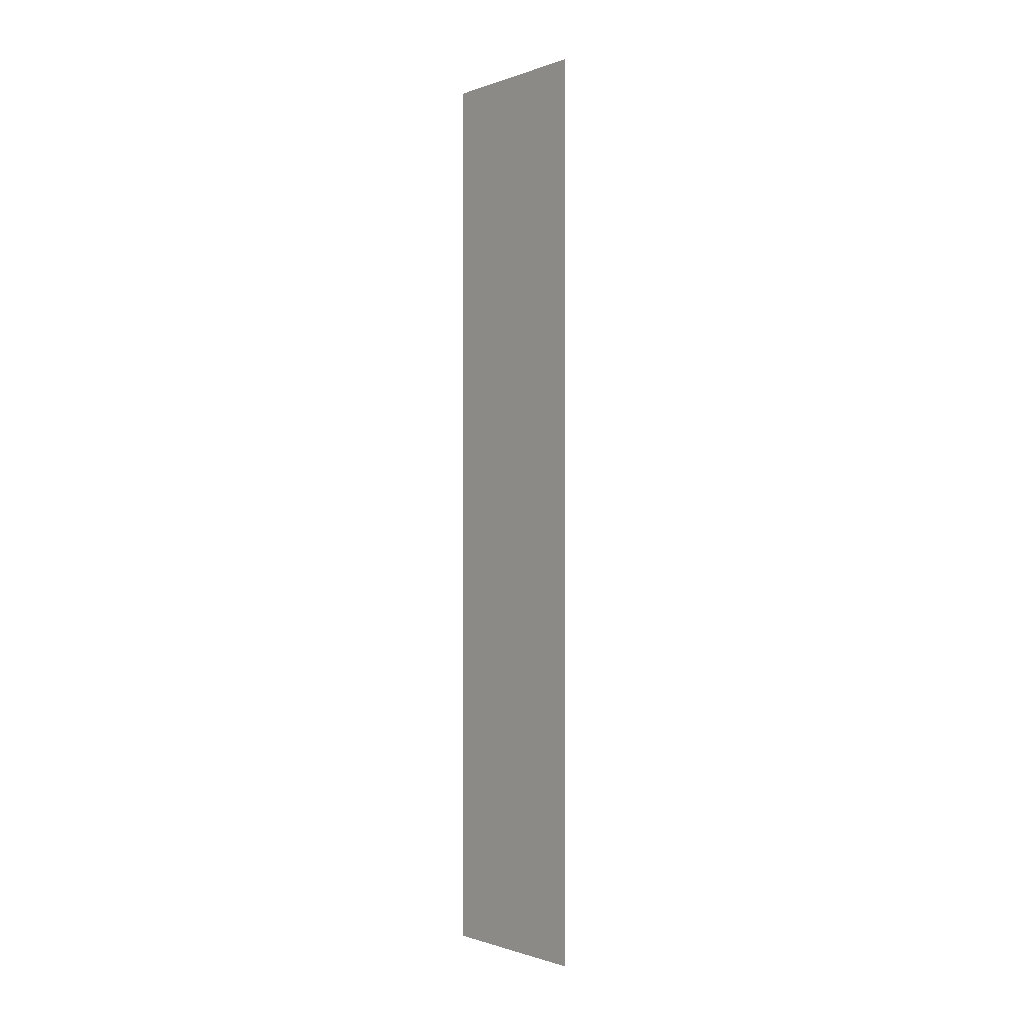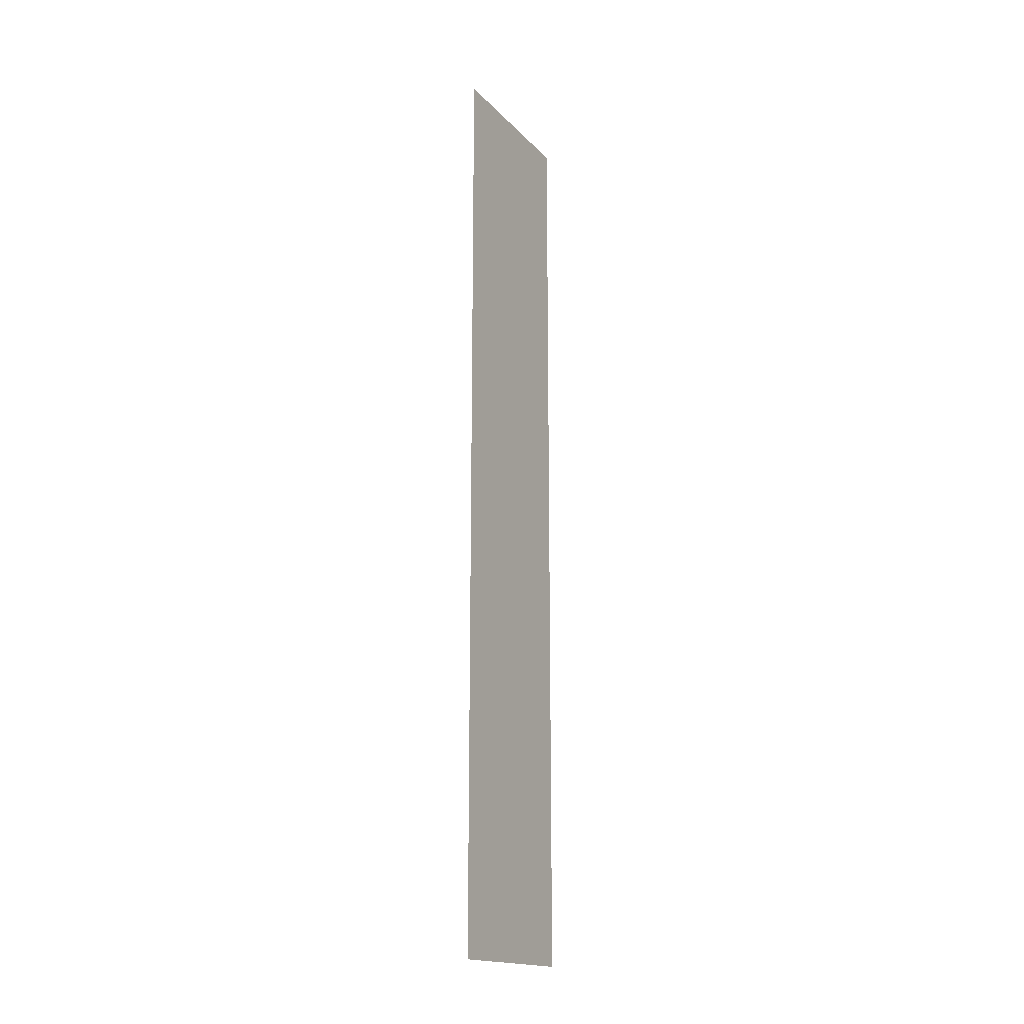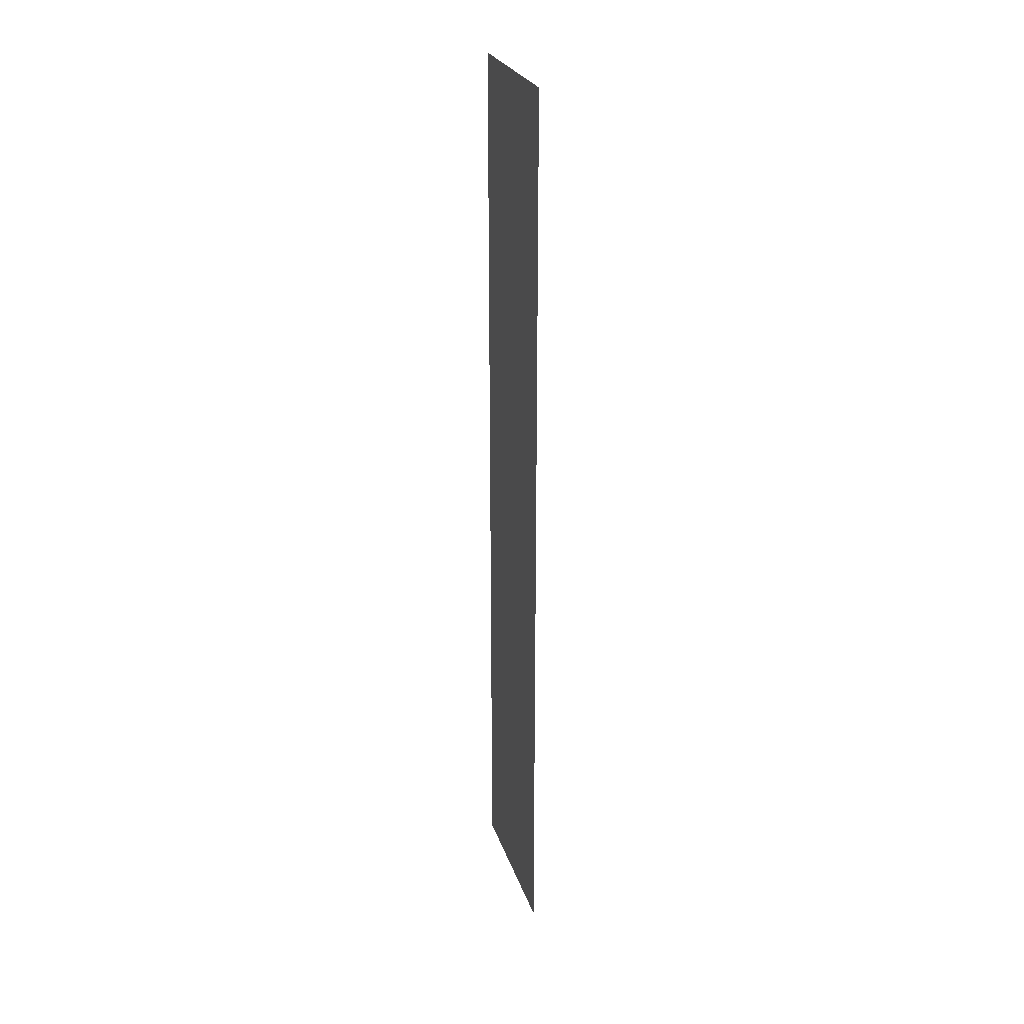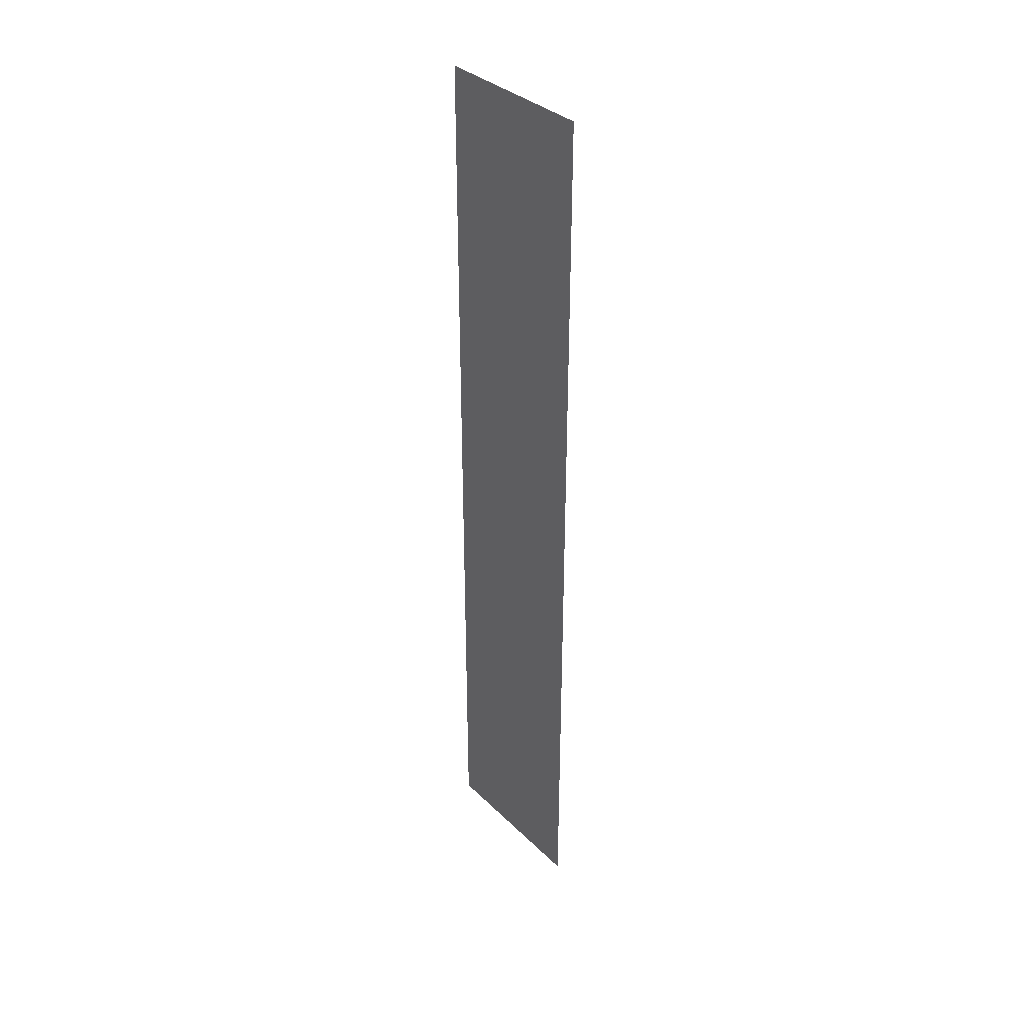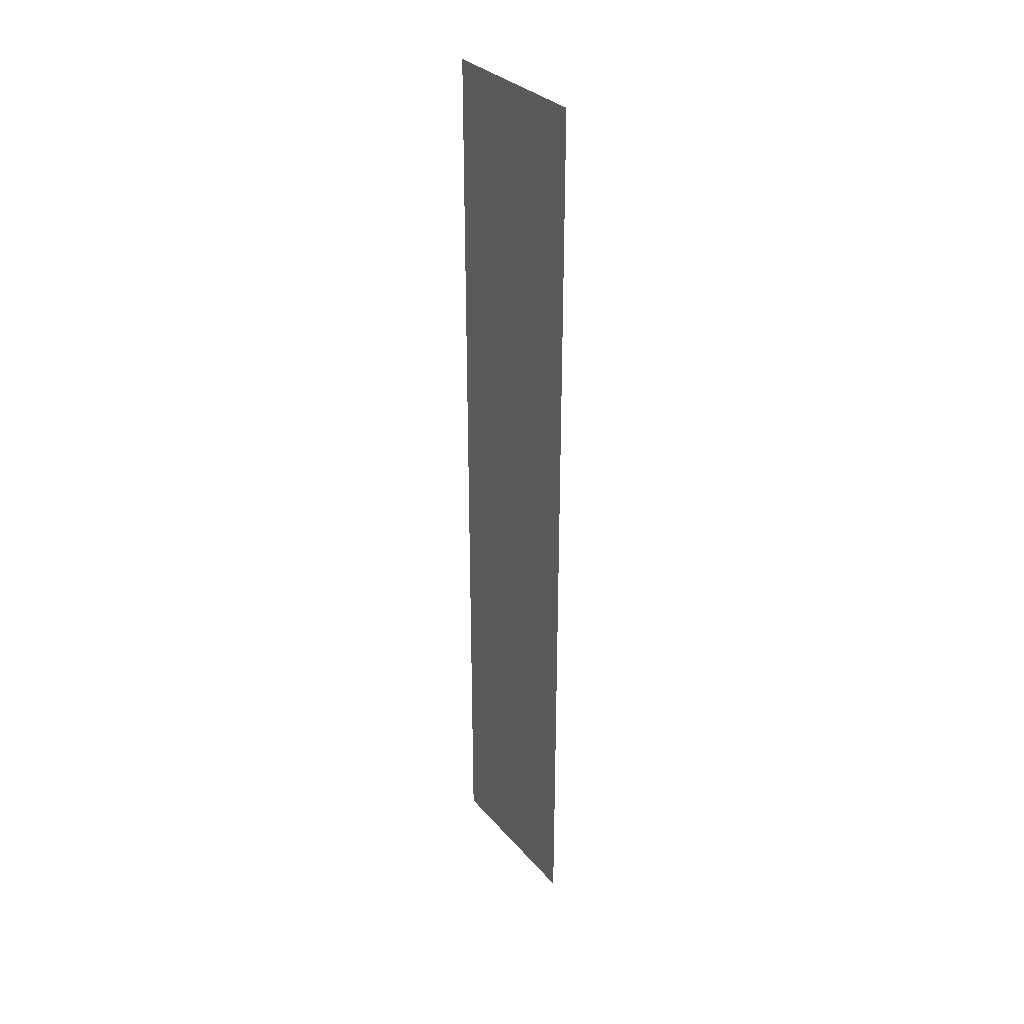
<metadata>
{"format":"obj","ext":"obj","renderer":"f3d","projection":"perspective","resolution":1024,"background":"white","views":[{"elev":-0.9,"azim":141.6,"up":"+Z"},{"elev":-17.4,"azim":-151.8,"up":"+Z"},{"elev":25.5,"azim":163.8,"up":"+Z"},{"elev":34.9,"azim":141.7,"up":"+Z"},{"elev":31.5,"azim":-33.3,"up":"+Z"}]}
</metadata>
<code>
o 8482
v 2246 1887 7.392
v 2246 1887 7.392
v 2246 1887 6.86
v 2246 1887 6.86
v 2246 1887 6.86
v 2246 1887 7.392
v 2246 1887 7.392
v 2246 1887 6.86
v 2246 1887 7.392
v 2246 1887 6.86
v 2246 1887 6.86
f 1 2 3
f 4 5 6
f 7 8 9
f 9 10 11

</code>
